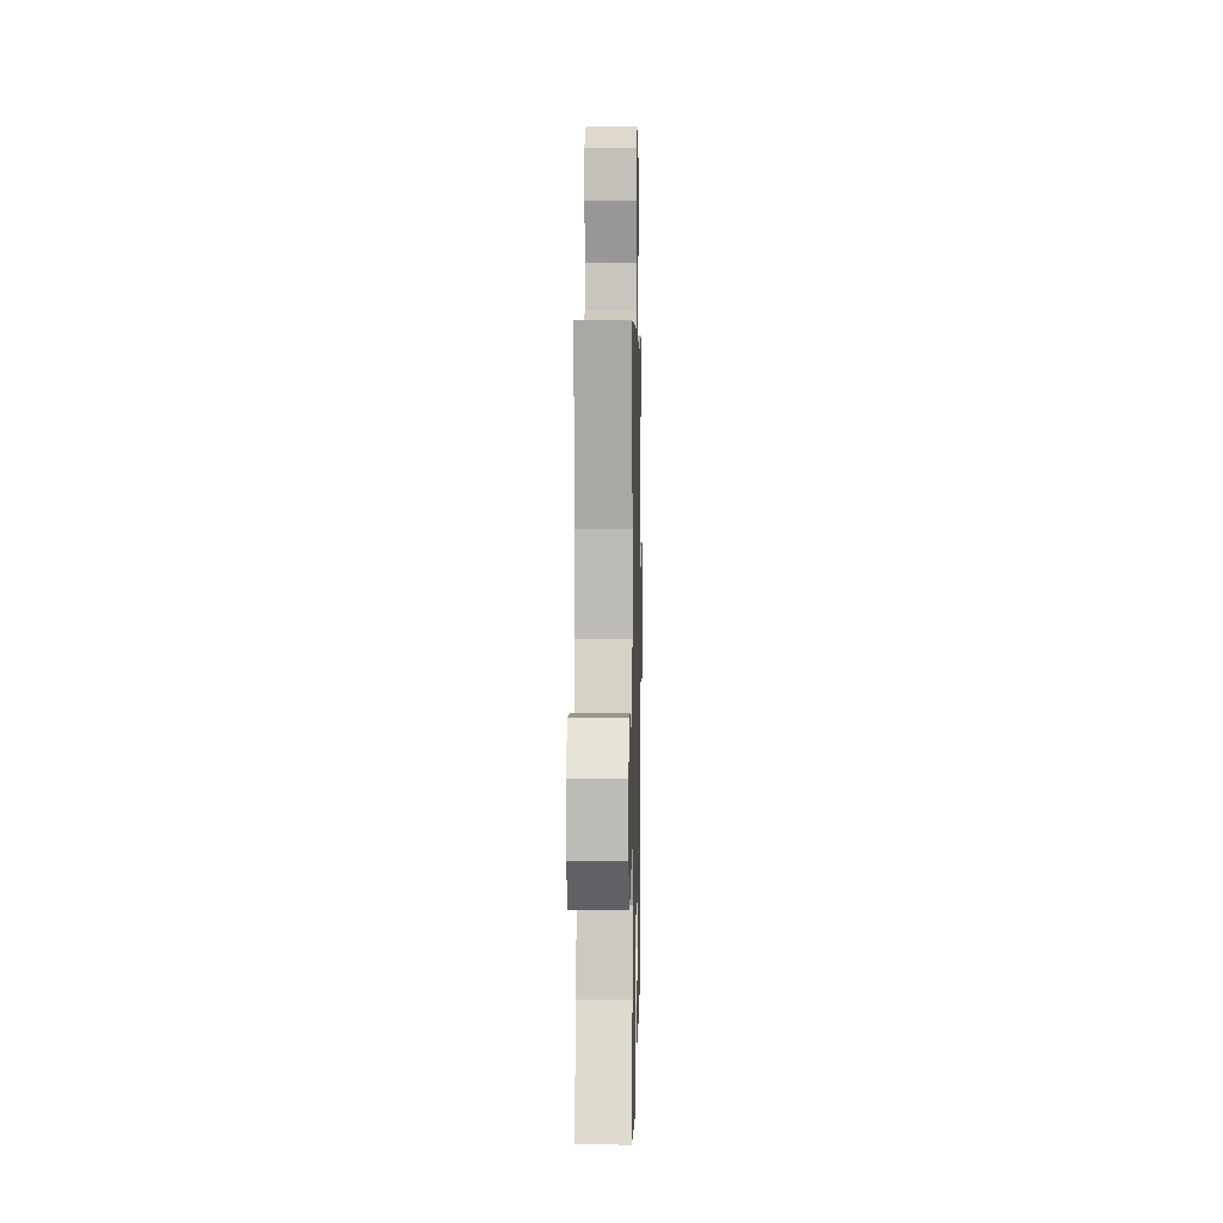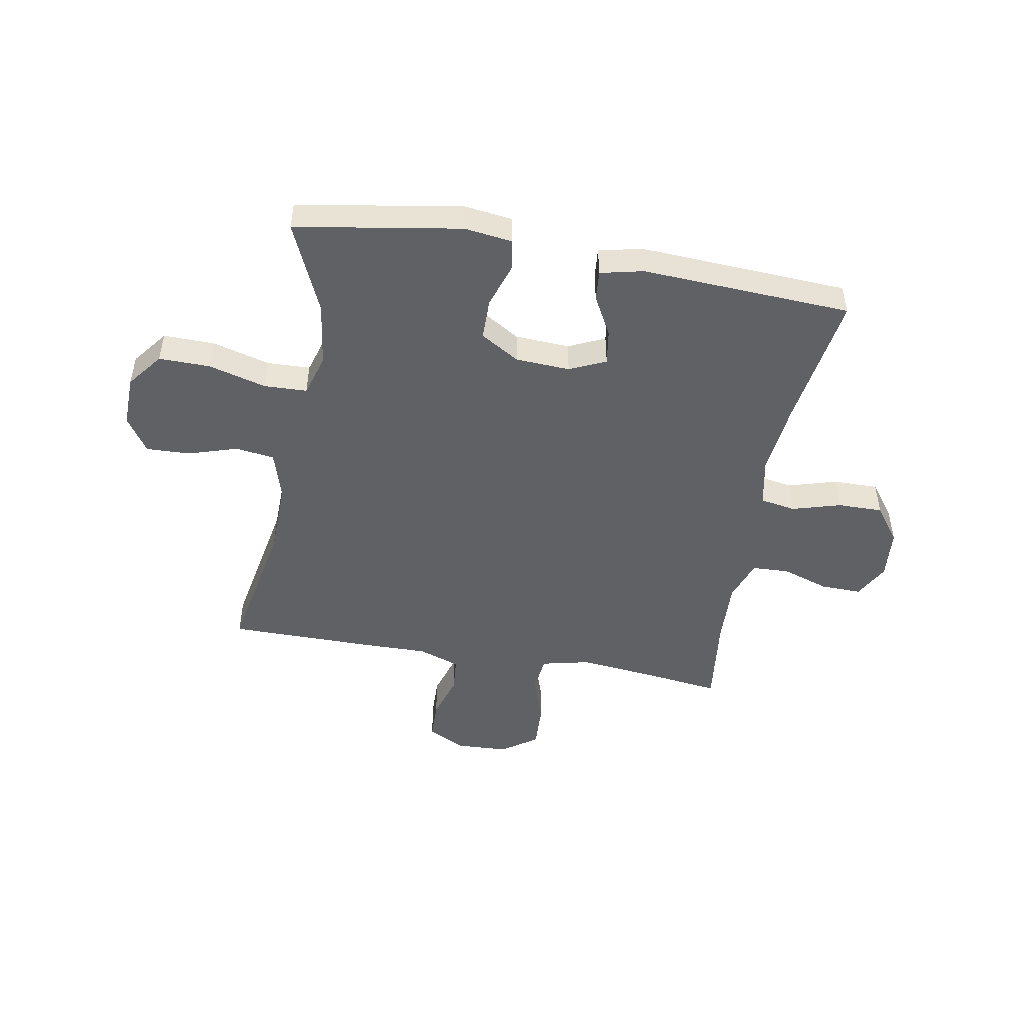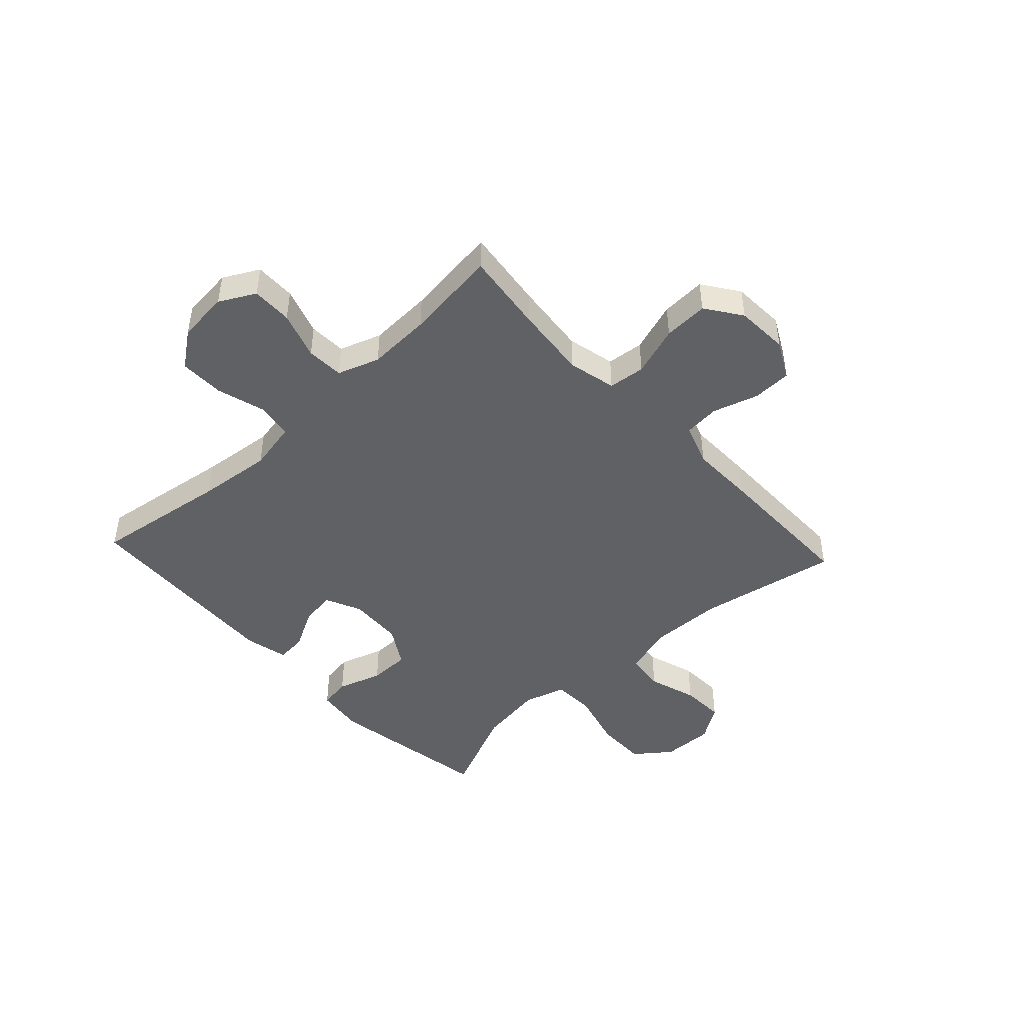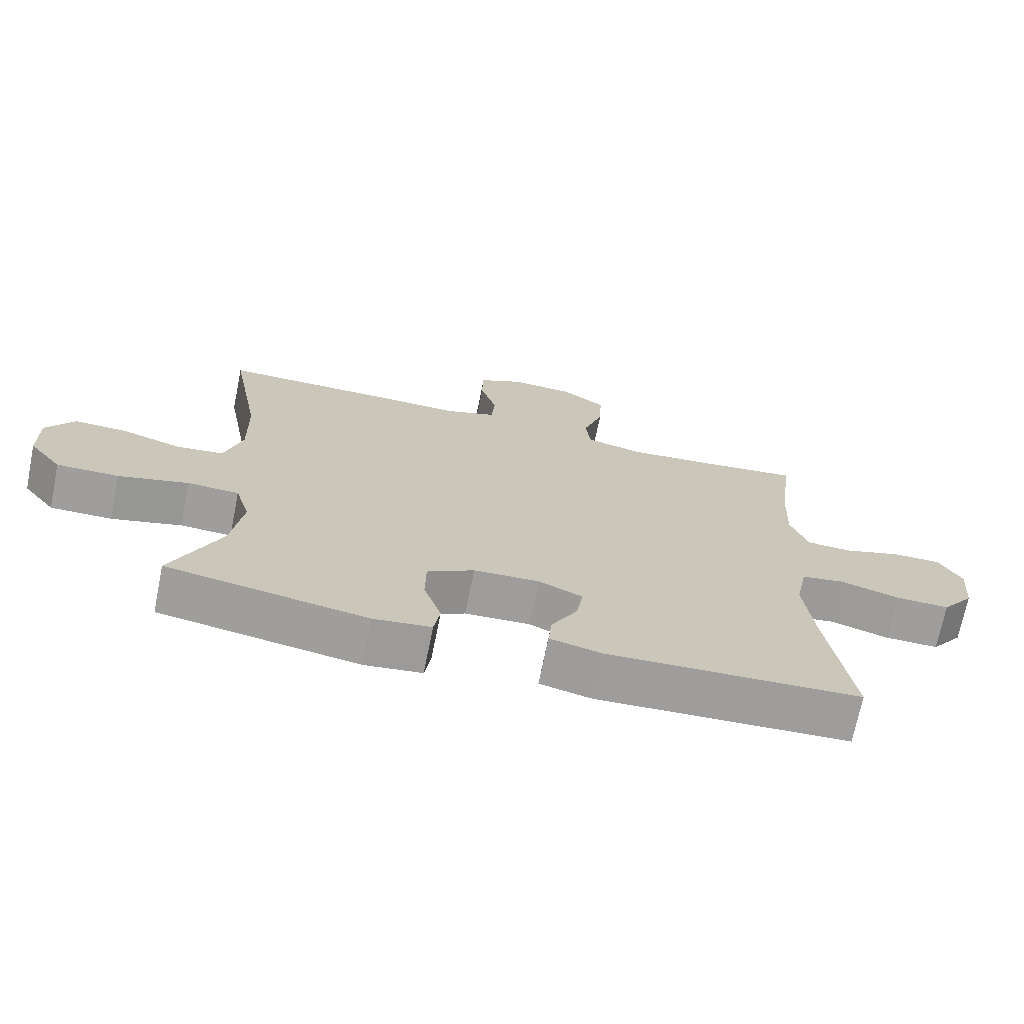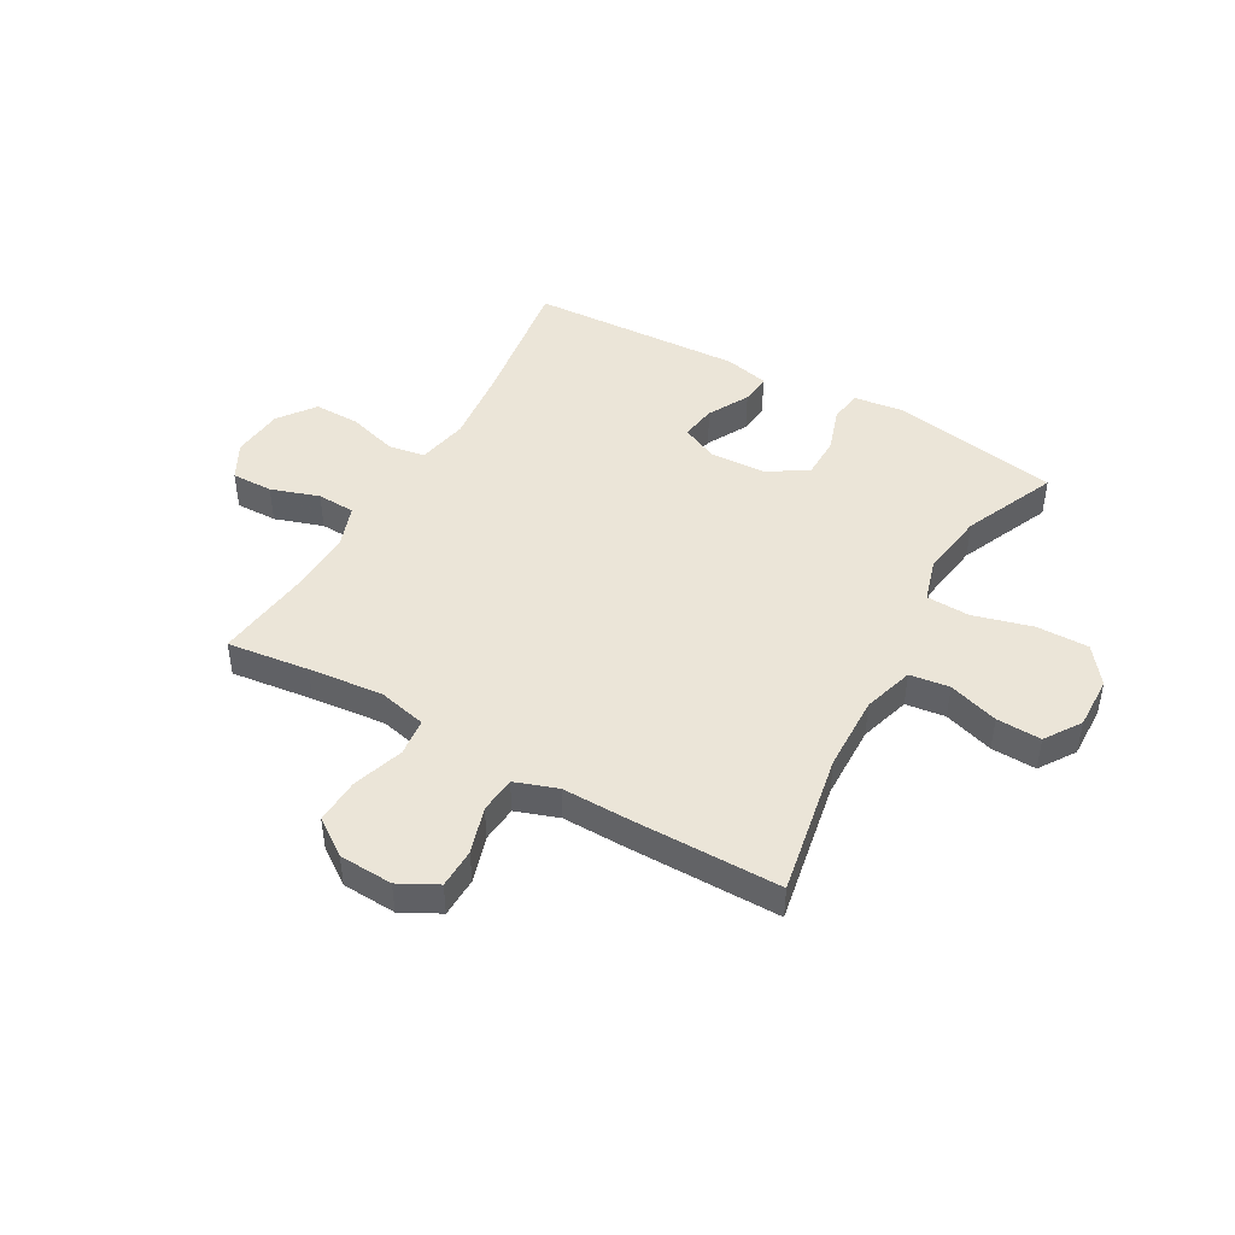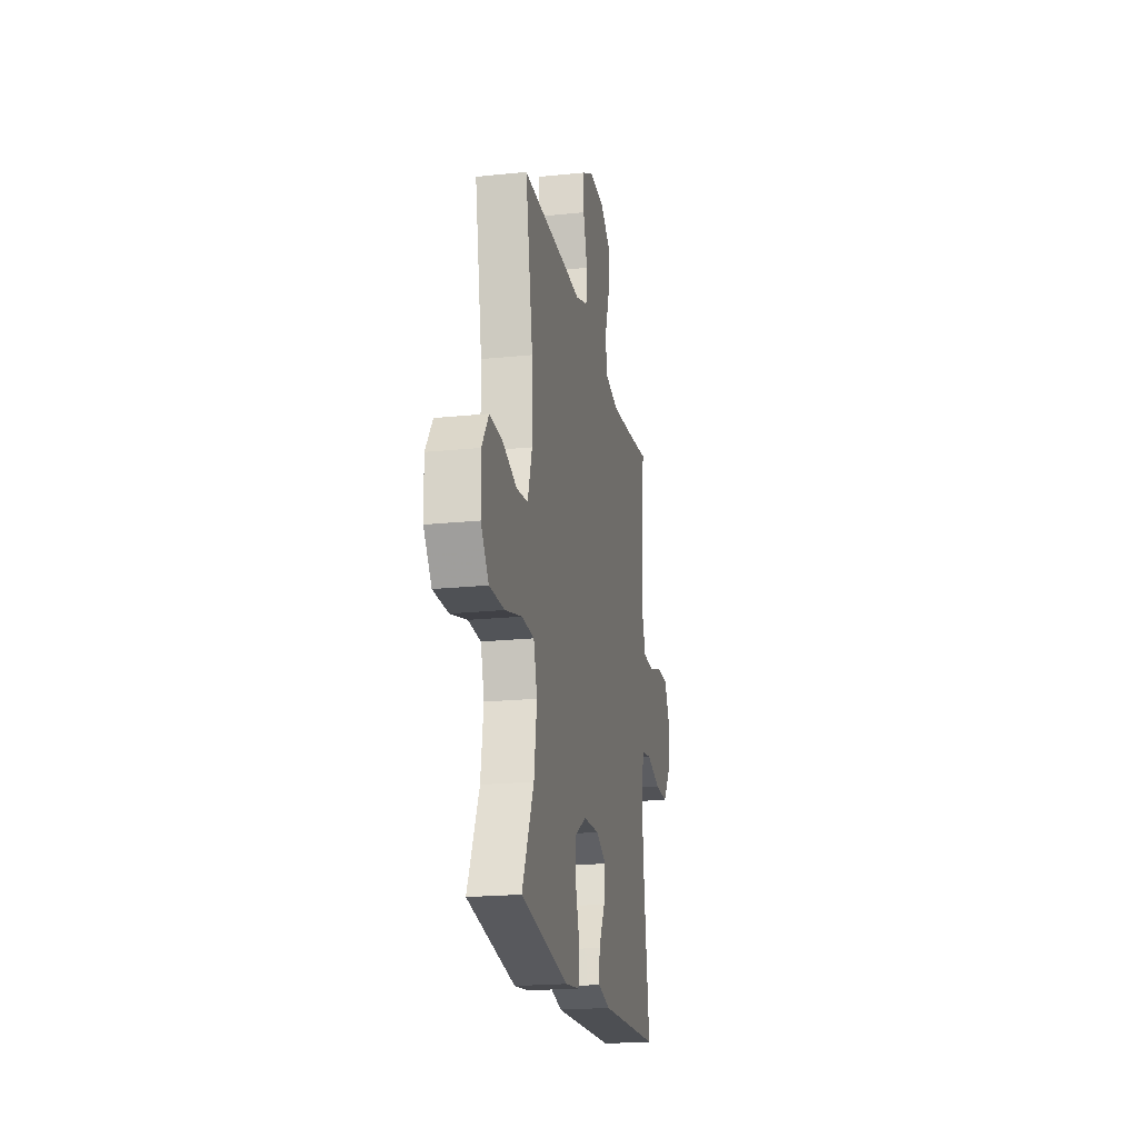
<metadata>
{"format":"obj","ext":"obj","renderer":"f3d","projection":"perspective","resolution":1024,"background":"white","views":[{"elev":4.5,"azim":91.2,"up":"+Z"},{"elev":-48.3,"azim":169.7,"up":"+Y"},{"elev":-46.0,"azim":-47.2,"up":"+Y"},{"elev":-70.9,"azim":168.6,"up":"+Z"},{"elev":45.9,"azim":29.4,"up":"+Y"},{"elev":-20.6,"azim":100.6,"up":"+Z"}]}
</metadata>
<code>
v -0.5 0.07 0.5
v -0.355 0.07 0.482
v -0.224 0.07 0.469
v -0.138 0.07 0.489
v -0.131 0.07 0.555
v -0.161 0.07 0.645
v -0.165 0.07 0.725
v -0.101 0.07 0.77
v -0.006 0.07 0.775
v 0.061 0.07 0.74
v 0.063 0.07 0.67
v 0.038 0.07 0.588
v 0.044 0.07 0.524
v 0.119 0.07 0.498
v 0.235 0.07 0.5
v 0.5 0.07 0.5
v 0.454 0.07 0.248
v 0.451 0.07 0.115
v 0.478 0.07 0.026
v 0.548 0.07 0.017
v 0.636 0.07 0.045
v 0.715 0.07 0.048
v 0.757 0.07 -0.015
v 0.755 0.07 -0.108
v 0.706 0.07 -0.172
v 0.614 0.07 -0.171
v 0.51 0.07 -0.143
v 0.433 0.07 -0.146
v 0.411 0.07 -0.221
v 0.428 0.07 -0.337
v 0.5 0.07 -0.5
v 0.203 0.07 -0.55
v 0.117 0.07 -0.539
v 0.108 0.07 -0.483
v 0.134 0.07 -0.403
v 0.133 0.07 -0.329
v 0.063 0.07 -0.287
v -0.035 0.07 -0.282
v -0.1 0.07 -0.312
v -0.09 0.07 -0.375
v -0.051 0.07 -0.447
v -0.046 0.07 -0.501
v -0.123 0.07 -0.519
v -0.5 0.07 -0.5
v -0.465 0.07 -0.257
v -0.451 0.07 -0.124
v -0.469 0.07 -0.035
v -0.533 0.07 -0.024
v -0.621 0.07 -0.05
v -0.702 0.07 -0.051
v -0.75 0.07 0.013
v -0.759 0.07 0.105
v -0.725 0.07 0.169
v -0.652 0.07 0.168
v -0.567 0.07 0.14
v -0.5 0.07 0.143
v -0.474 0.07 0.218
v -0.479 0.07 0.332
v -0.5 0 0.5
v -0.355 0 0.482
v -0.224 0 0.469
v -0.138 0 0.489
v -0.131 0 0.555
v -0.161 0 0.645
v -0.165 0 0.725
v -0.101 0 0.77
v -0.006 0 0.775
v 0.061 0 0.74
v 0.063 0 0.67
v 0.038 0 0.588
v 0.044 0 0.524
v 0.119 0 0.498
v 0.235 0 0.5
v 0.5 0 0.5
v 0.454 0 0.248
v 0.451 0 0.115
v 0.478 0 0.026
v 0.548 0 0.017
v 0.636 0 0.045
v 0.715 0 0.048
v 0.757 0 -0.015
v 0.755 0 -0.108
v 0.706 0 -0.172
v 0.614 0 -0.171
v 0.51 0 -0.143
v 0.433 0 -0.146
v 0.411 0 -0.221
v 0.428 0 -0.337
v 0.5 0 -0.5
v 0.203 0 -0.55
v 0.117 0 -0.539
v 0.108 0 -0.483
v 0.134 0 -0.403
v 0.133 0 -0.329
v 0.063 0 -0.287
v -0.035 0 -0.282
v -0.1 0 -0.312
v -0.09 0 -0.375
v -0.051 0 -0.447
v -0.046 0 -0.501
v -0.123 0 -0.519
v -0.5 0 -0.5
v -0.465 0 -0.257
v -0.451 0 -0.124
v -0.469 0 -0.035
v -0.533 0 -0.024
v -0.621 0 -0.05
v -0.702 0 -0.051
v -0.75 0 0.013
v -0.759 0 0.105
v -0.725 0 0.169
v -0.652 0 0.168
v -0.567 0 0.14
v -0.5 0 0.143
v -0.474 0 0.218
v -0.479 0 0.332
f 52 53 54 55
f 52 55 56
f 51 52 56
f 48 49 50 51
f 48 51 56
f 47 48 56 57
f 42 43 44 45
f 40 41 42 45
f 39 40 45 46
f 38 39 46 47
f 32 33 34 35
f 30 31 32 35
f 29 30 35 36
f 28 29 36 37
f 24 25 26 27
f 24 27 28
f 23 24 28
f 20 21 22 23
f 19 20 23 28
f 18 19 28 37
f 14 15 16 17
f 13 14 17 18
f 9 10 11 12
f 9 12 13
f 8 9 13
f 5 6 7 8
f 4 5 8 13
f 3 4 13 18
f 58 1 2
f 57 58 2 3
f 37 38 47 57
f 3 18 37 57
f 113 112 111 110
f 114 113 110
f 114 110 109
f 109 108 107 106
f 114 109 106
f 115 114 106 105
f 103 102 101 100
f 103 100 99 98
f 104 103 98 97
f 105 104 97 96
f 93 92 91 90
f 93 90 89 88
f 94 93 88 87
f 95 94 87 86
f 85 84 83 82
f 86 85 82
f 86 82 81
f 81 80 79 78
f 86 81 78 77
f 95 86 77 76
f 75 74 73 72
f 76 75 72 71
f 70 69 68 67
f 71 70 67
f 71 67 66
f 66 65 64 63
f 71 66 63 62
f 76 71 62 61
f 60 59 116
f 61 60 116 115
f 115 105 96 95
f 115 95 76 61
f 1 59 60 2
f 2 60 61 3
f 3 61 62 4
f 4 62 63 5
f 5 63 64 6
f 6 64 65 7
f 7 65 66 8
f 8 66 67 9
f 9 67 68 10
f 10 68 69 11
f 11 69 70 12
f 12 70 71 13
f 13 71 72 14
f 14 72 73 15
f 15 73 74 16
f 16 74 75 17
f 17 75 76 18
f 18 76 77 19
f 19 77 78 20
f 20 78 79 21
f 21 79 80 22
f 22 80 81 23
f 23 81 82 24
f 24 82 83 25
f 25 83 84 26
f 26 84 85 27
f 27 85 86 28
f 28 86 87 29
f 29 87 88 30
f 30 88 89 31
f 31 89 90 32
f 32 90 91 33
f 33 91 92 34
f 34 92 93 35
f 35 93 94 36
f 36 94 95 37
f 37 95 96 38
f 38 96 97 39
f 39 97 98 40
f 40 98 99 41
f 41 99 100 42
f 42 100 101 43
f 43 101 102 44
f 44 102 103 45
f 45 103 104 46
f 46 104 105 47
f 47 105 106 48
f 48 106 107 49
f 49 107 108 50
f 50 108 109 51
f 51 109 110 52
f 52 110 111 53
f 53 111 112 54
f 54 112 113 55
f 55 113 114 56
f 56 114 115 57
f 57 115 116 58
f 58 116 59 1

</code>
